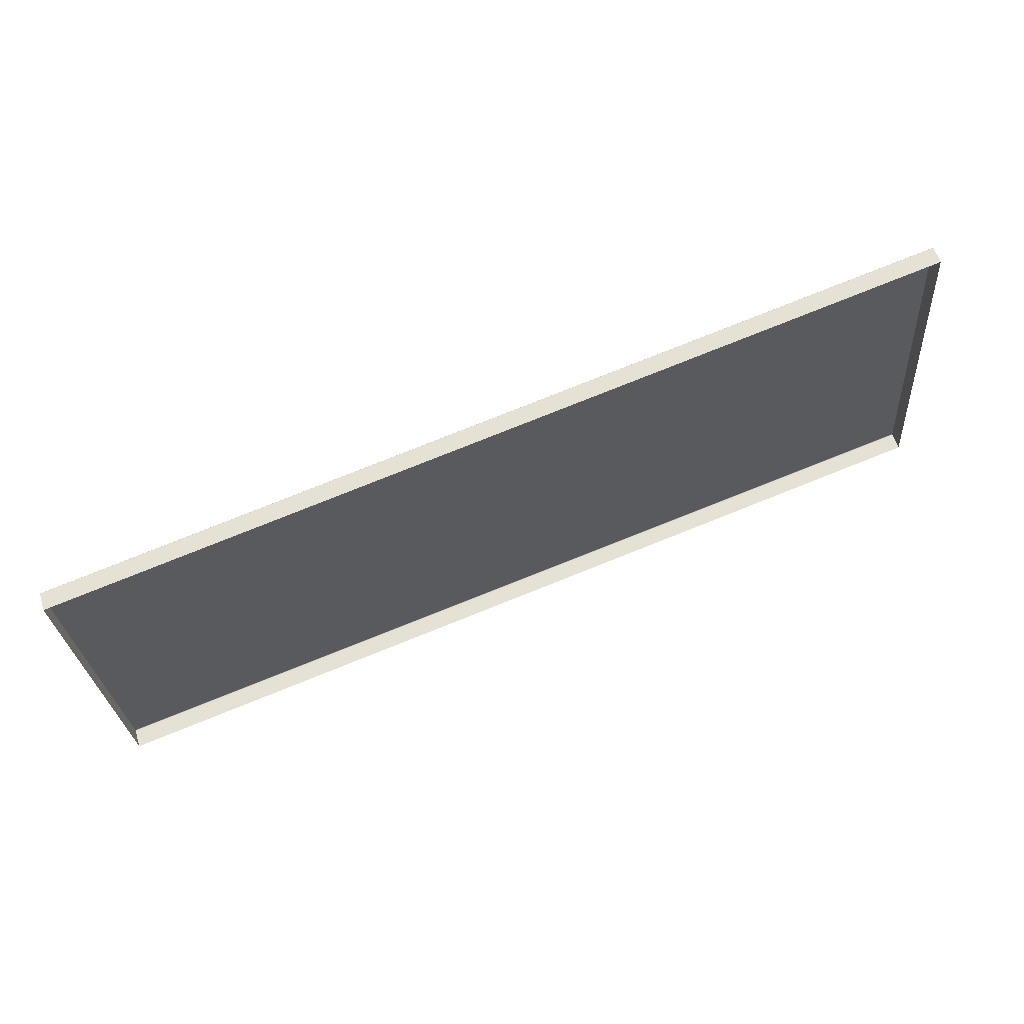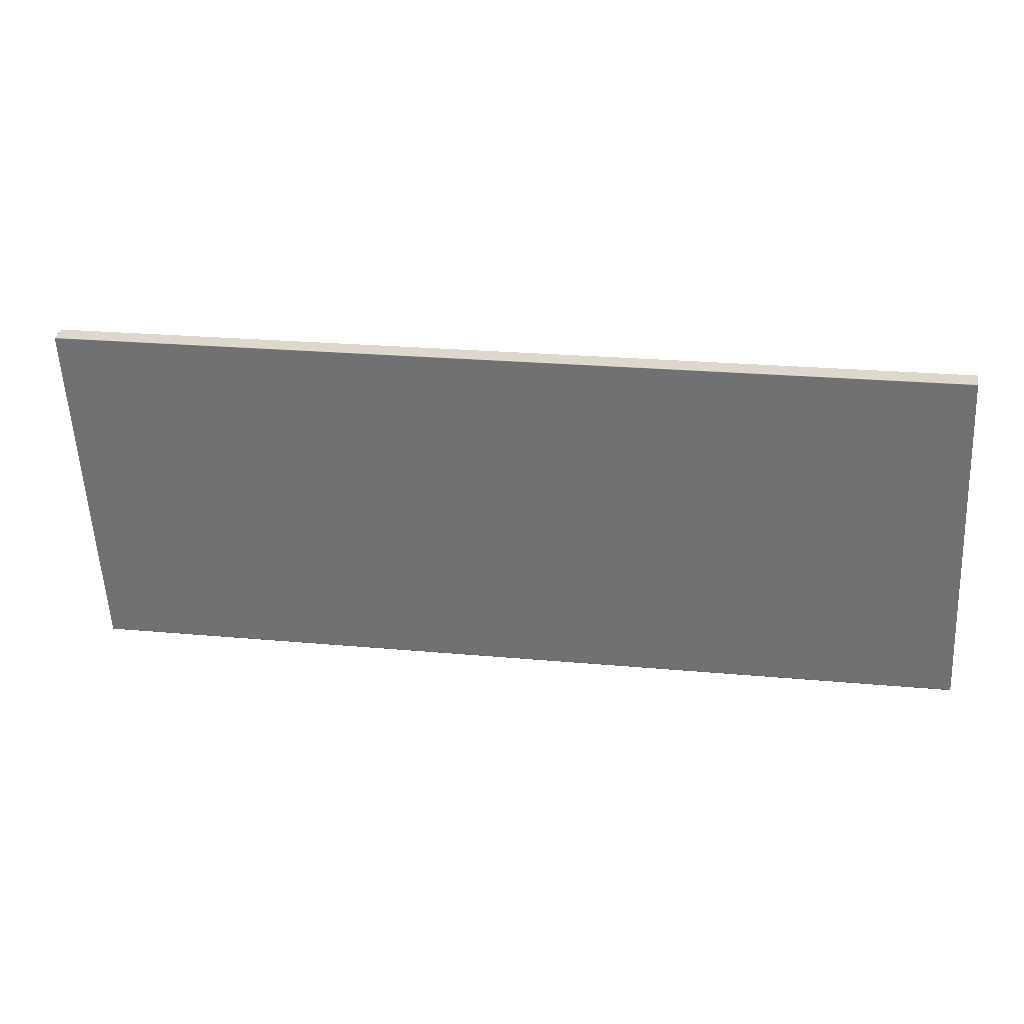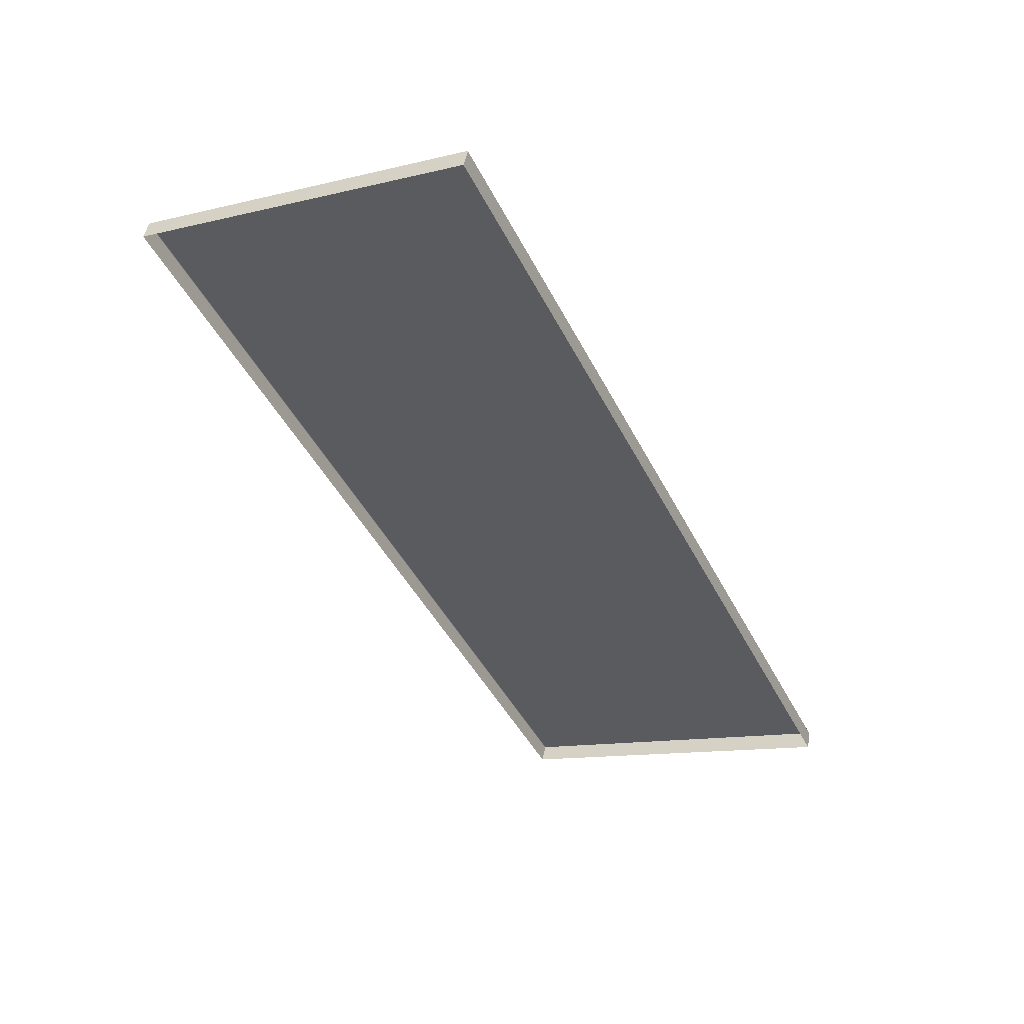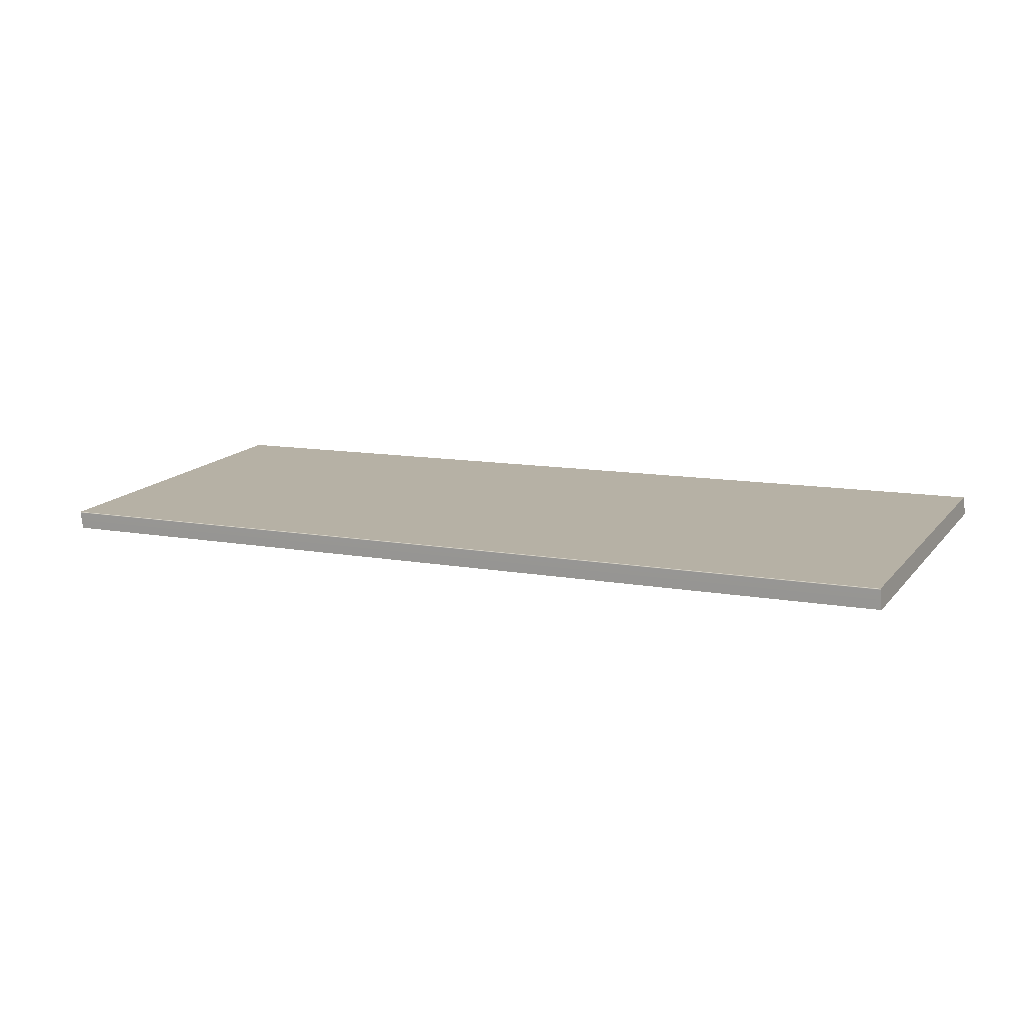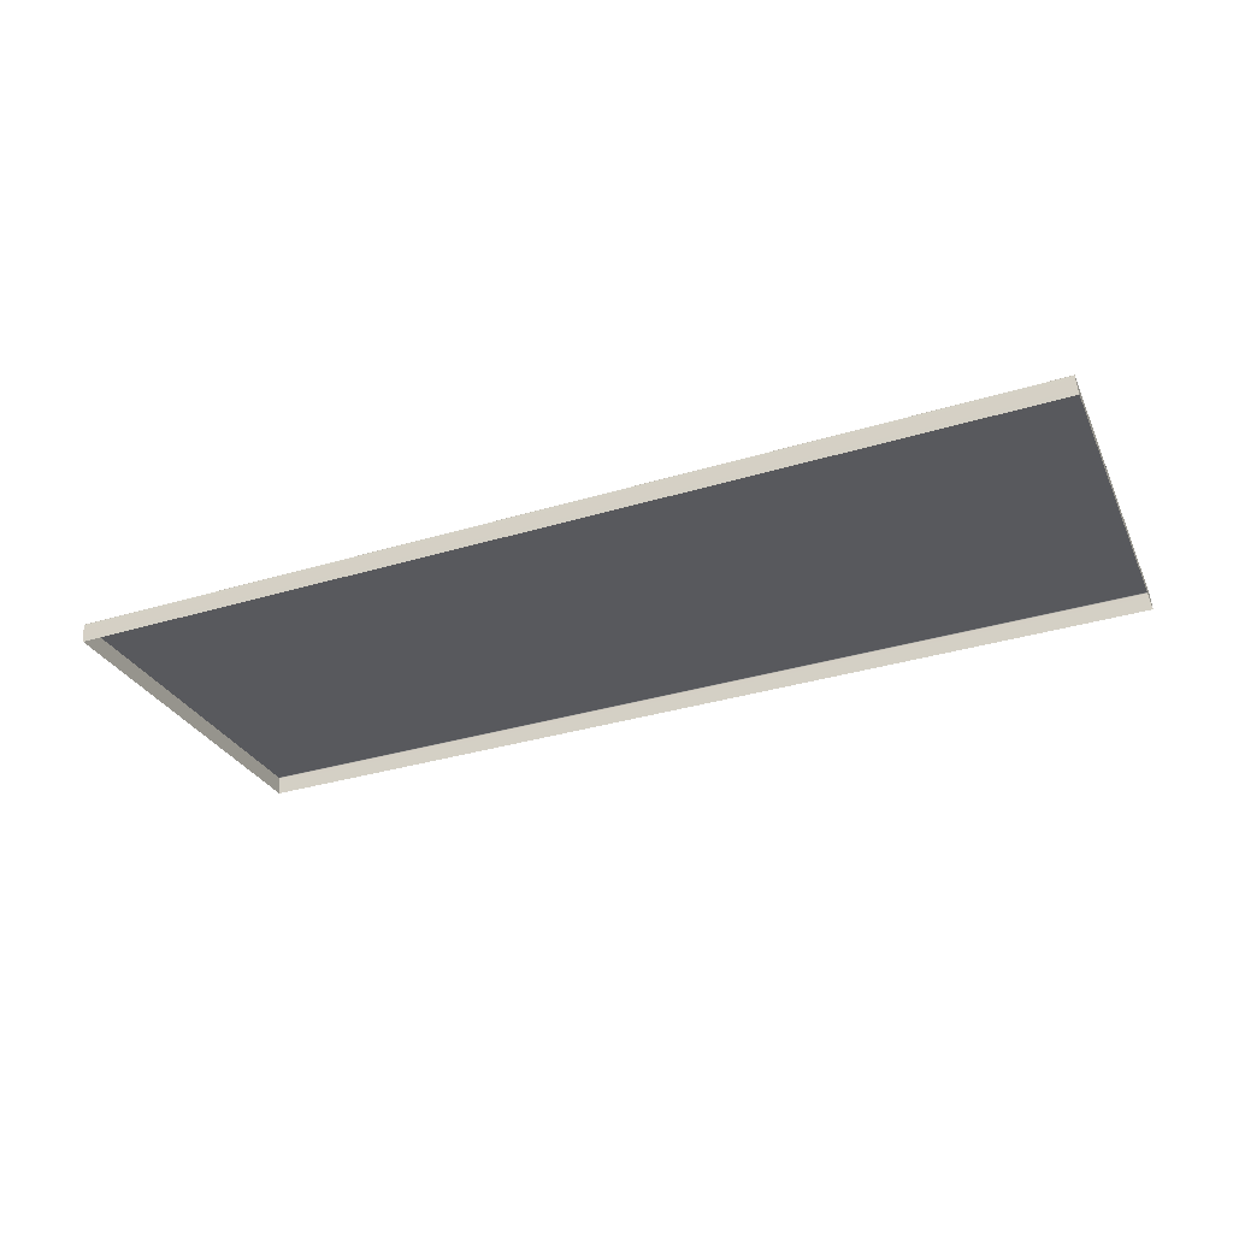
<metadata>
{"format":"obj","ext":"obj","renderer":"f3d","projection":"perspective","resolution":1024,"background":"white","views":[{"elev":75.0,"azim":-17.7,"up":"+Z"},{"elev":18.9,"azim":-167.3,"up":"+Z"},{"elev":-41.5,"azim":115.3,"up":"+Y"},{"elev":0.7,"azim":-153.8,"up":"+Y"},{"elev":-43.2,"azim":-158.1,"up":"+Y"}]}
</metadata>
<code>
g LM1_floorPlate04
v -49.59 1.06 18.56
v -49.59 0.06478 18.76
v 0 3.585 19.44
v 0 4.51 19.22
v -49.59 1.098 18.56
v 0 4.547 19.23
v -49.59 4.499 37.9
v -49.59 5.424 37.68
v 0 8.133 38.6
v 0 9.057 38.38
v 0 9.088 38.36
v -49.59 5.455 37.66
v -49.59 1.098 18.56
v 0 4.547 19.23
v -49.59 1.116 18.59
v 0 4.57 19.26
v -49.59 5.461 37.62
v 0 9.095 38.32
v -49.59 5.455 37.66
v 0 9.088 38.36
v -49.59 0.06478 18.76
v -49.59 1.06 18.56
v -49.59 4.499 37.9
v -49.59 1.098 18.56
v -49.59 1.116 18.59
v -49.59 5.461 37.62
v -49.59 5.455 37.66
v -49.59 5.424 37.68
v 0 8.133 38.6
v 0 9.057 38.38
v 0 3.585 19.44
v 0 9.088 38.36
v 0 9.095 38.32
v 0 4.57 19.26
v 0 4.547 19.23
v 0 4.51 19.22
g LM1_floorPlate04_0
f 3 2 1
f 3 1 4
f 5 4 1
f 5 6 4
f 9 8 7
f 9 10 8
f 8 10 11
f 8 11 12
f 15 14 13
f 15 16 14
f 16 15 17
f 16 17 18
f 19 18 17
f 19 20 18
f 23 22 21
f 23 24 22
f 23 25 24
f 23 26 25
f 23 27 26
f 28 27 23
f 31 30 29
f 31 32 30
f 31 33 32
f 31 34 33
f 31 35 34
f 36 35 31

</code>
